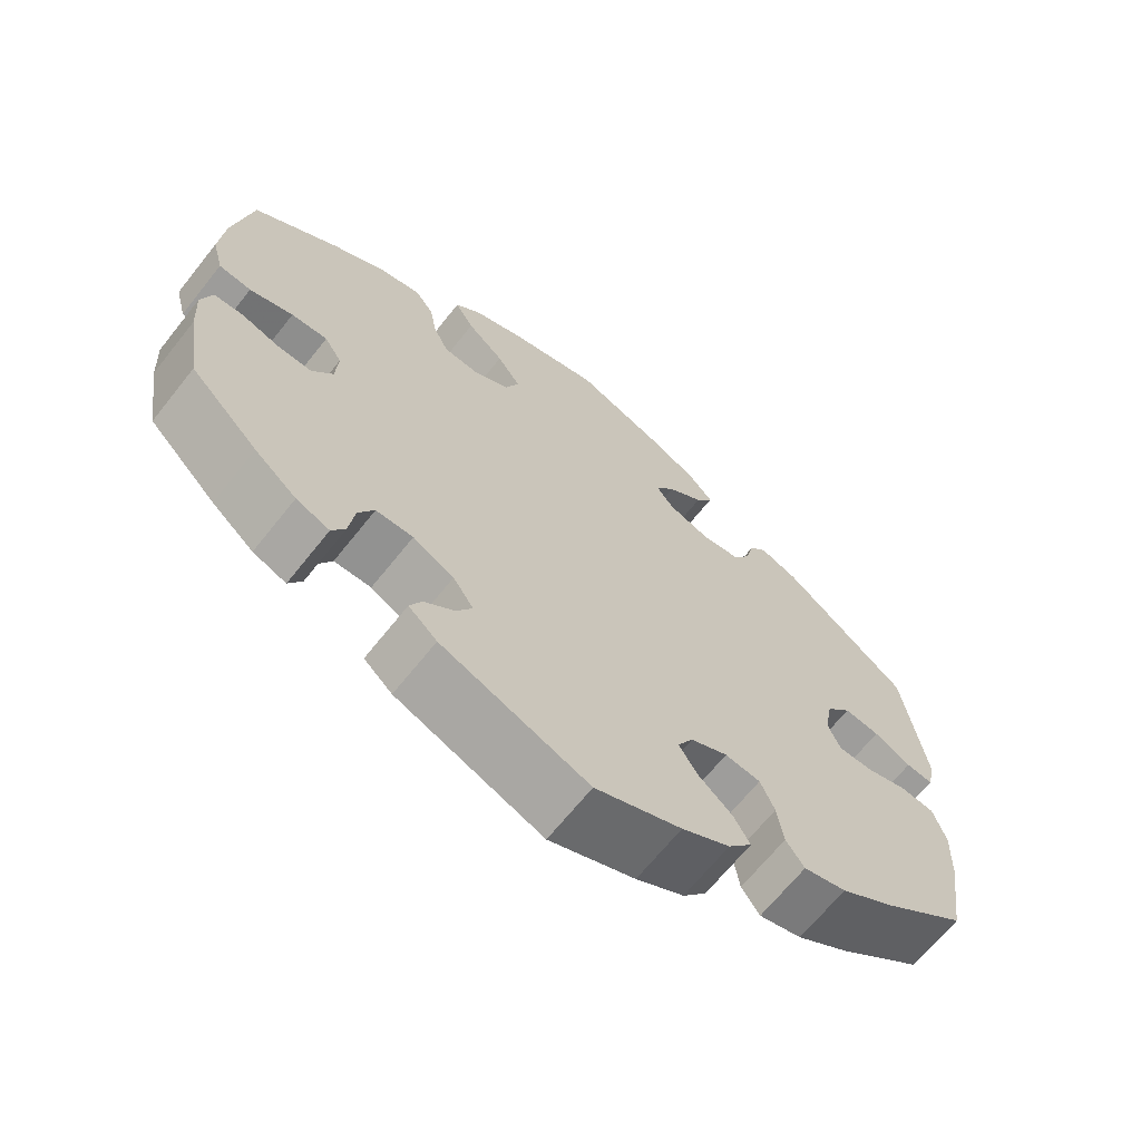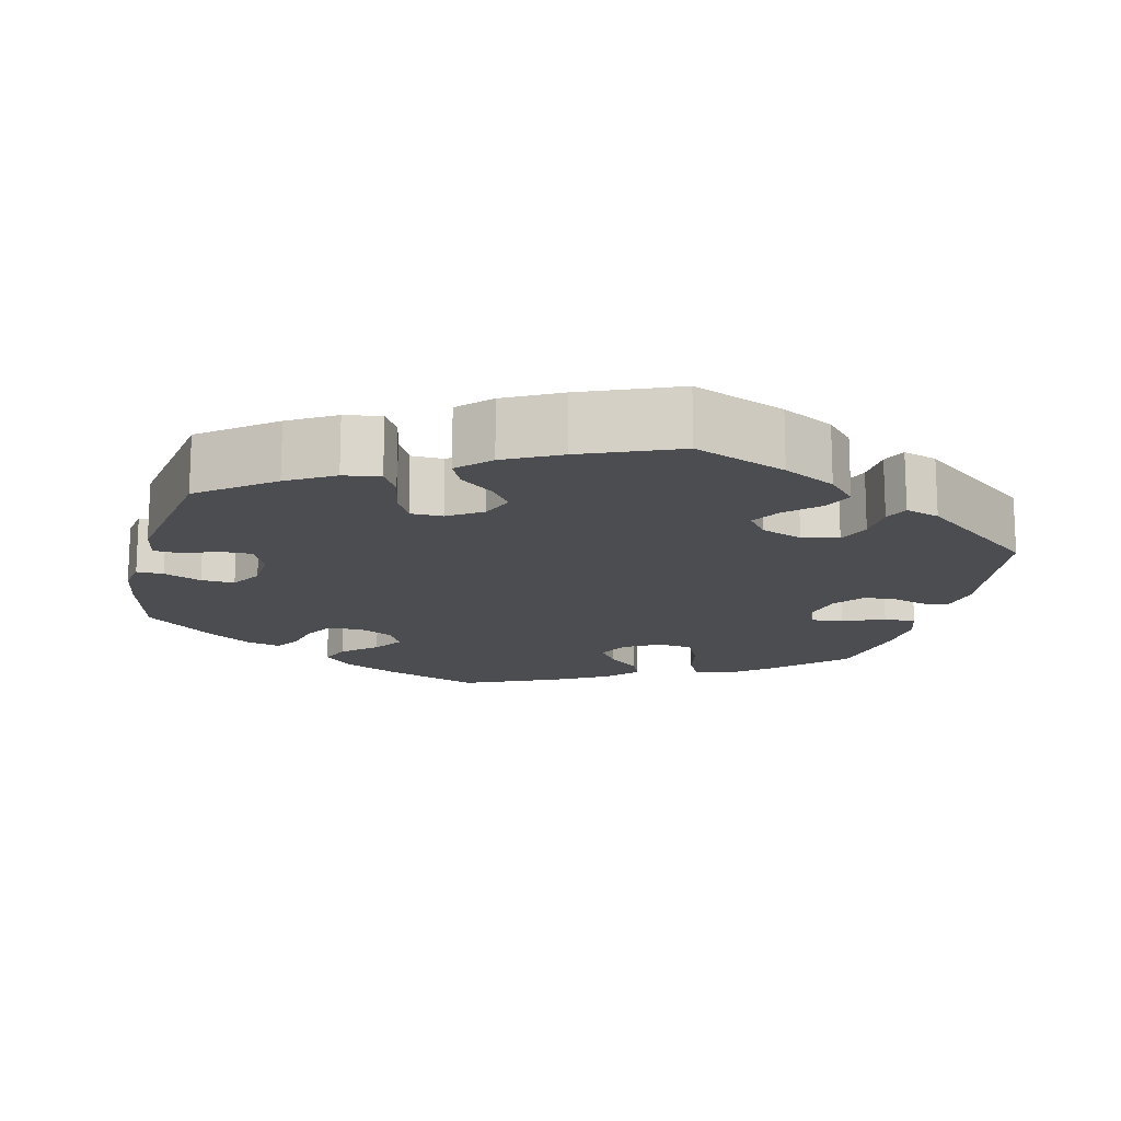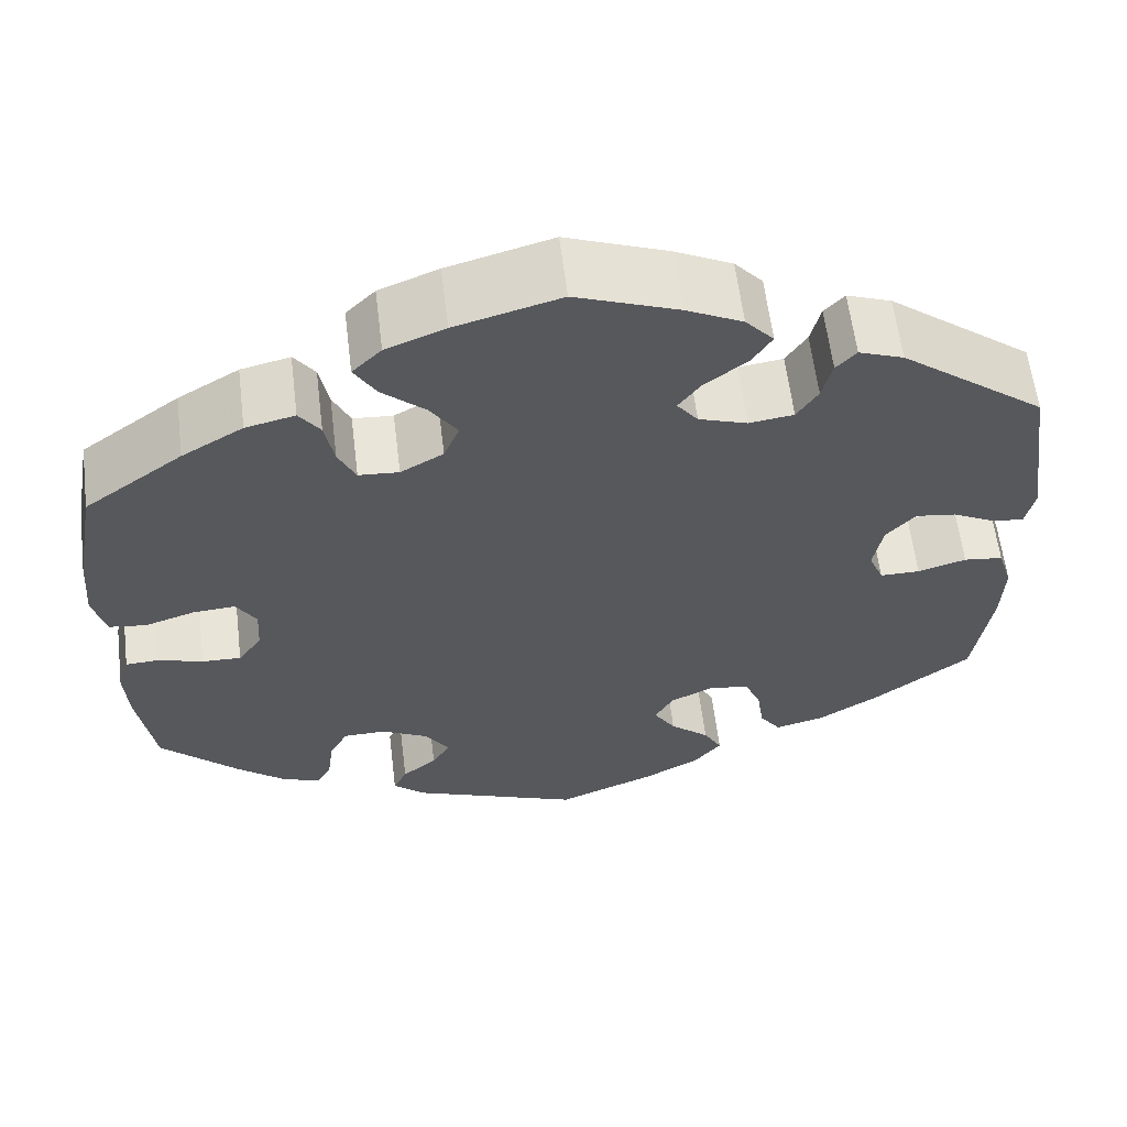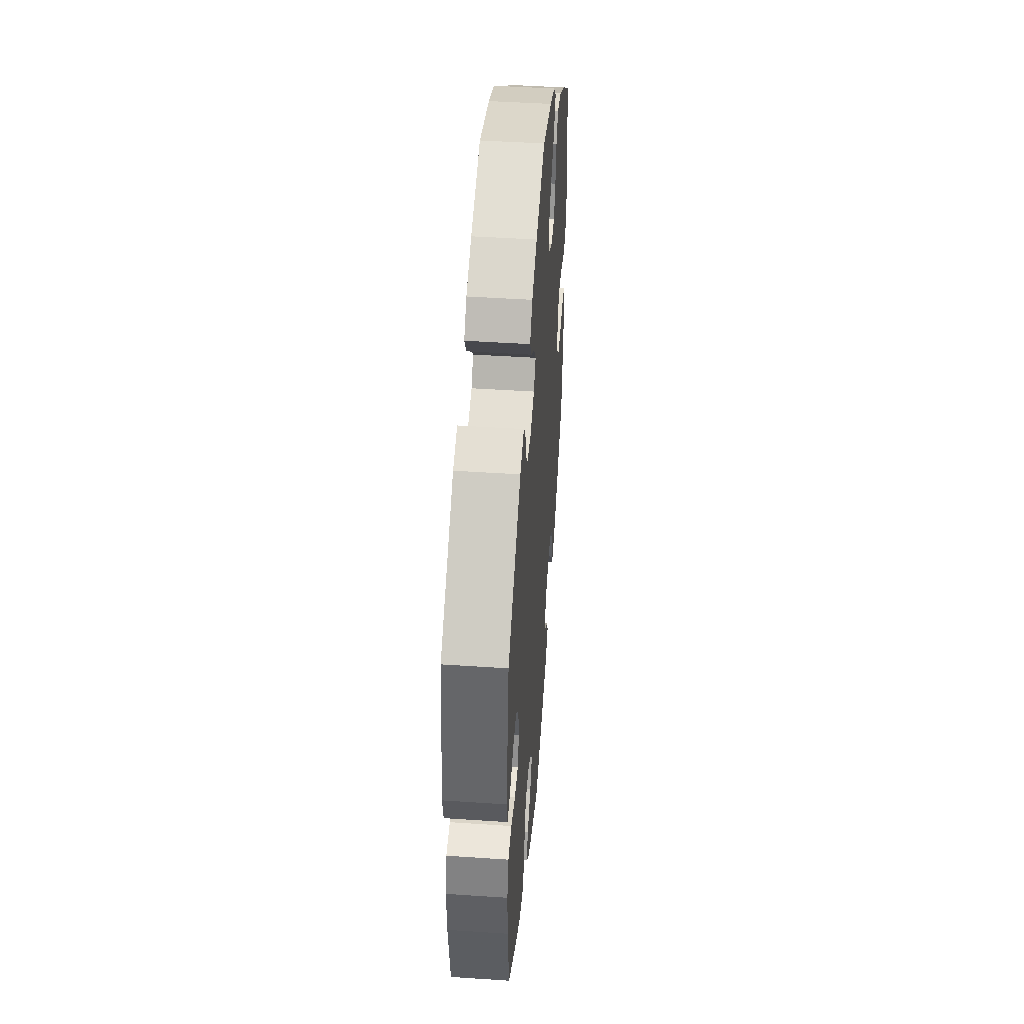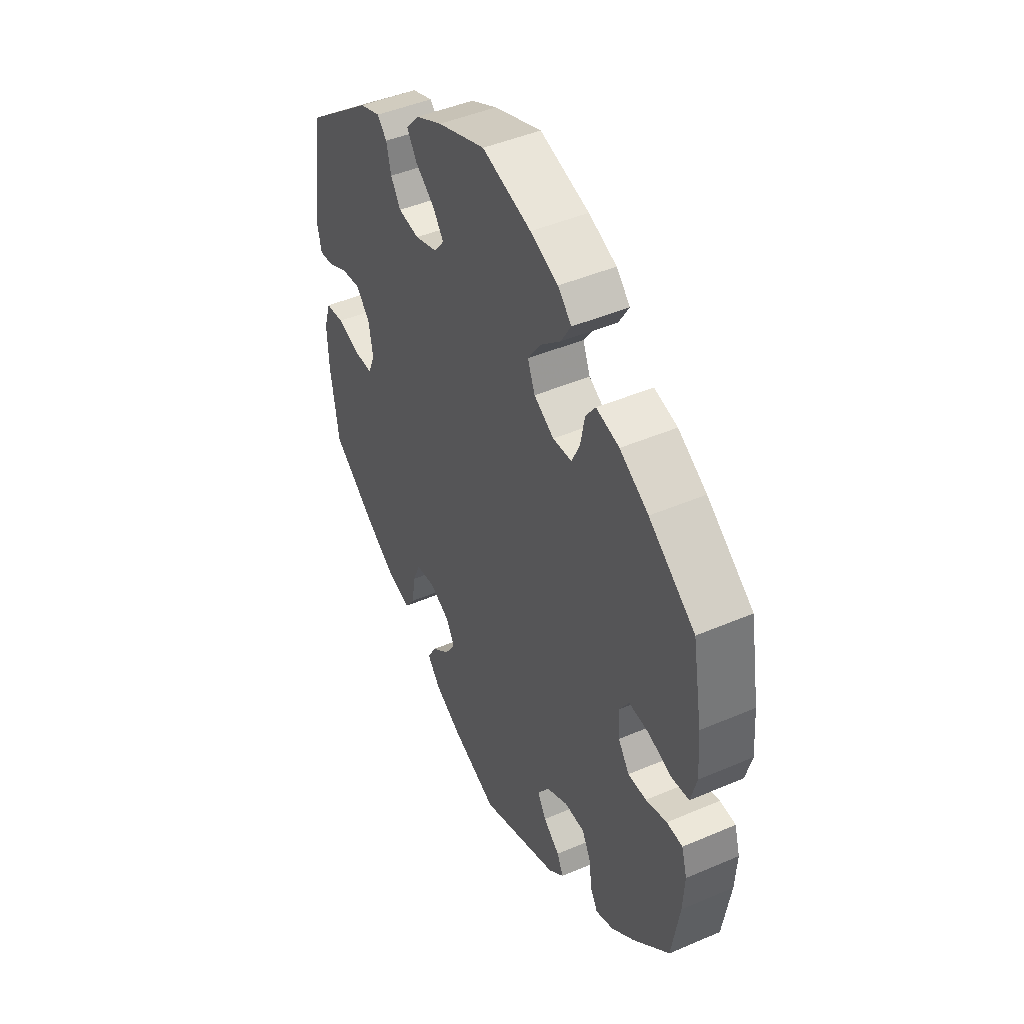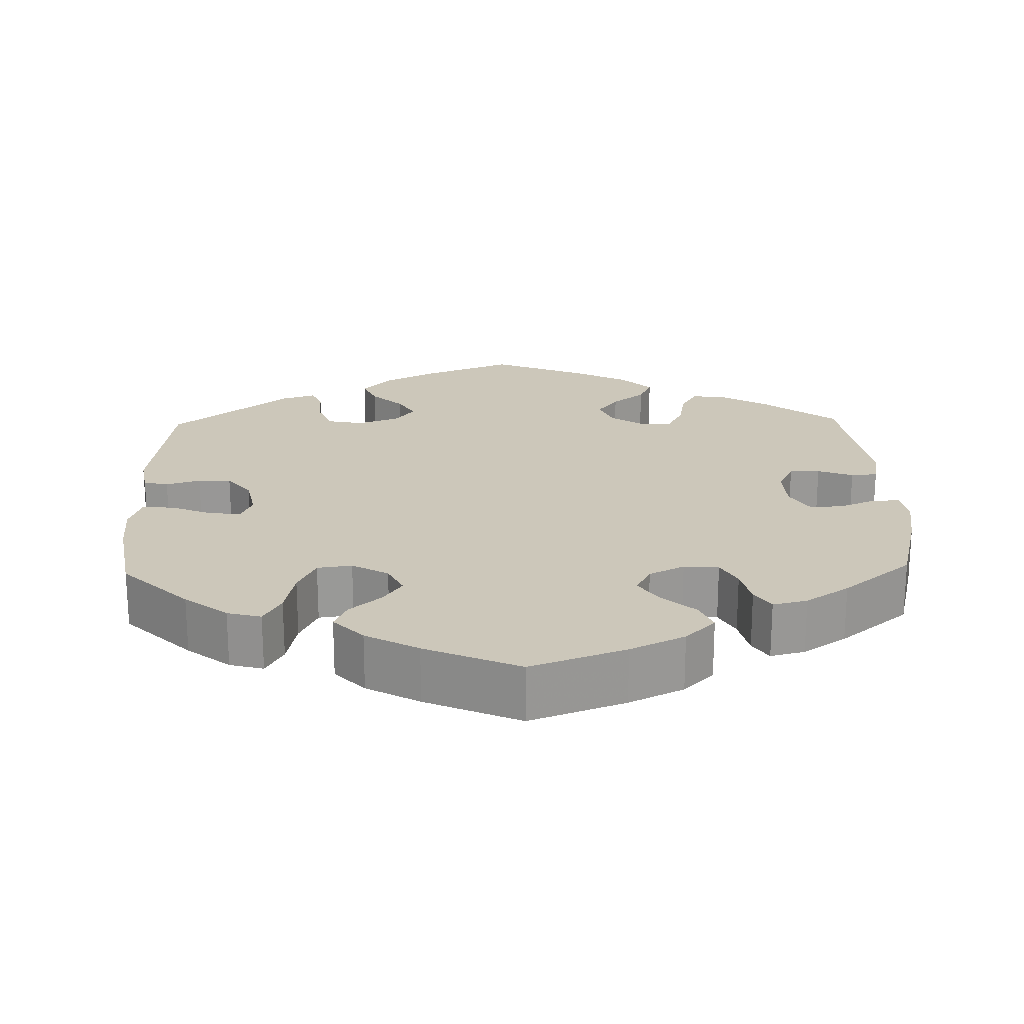
<metadata>
{"format":"obj","ext":"obj","renderer":"f3d","projection":"perspective","resolution":1024,"background":"white","views":[{"elev":-66.9,"azim":141.5,"up":"+Z"},{"elev":-15.7,"azim":-134.0,"up":"+Y"},{"elev":60.7,"azim":173.0,"up":"+Z"},{"elev":46.0,"azim":-85.6,"up":"+Z"},{"elev":45.5,"azim":63.7,"up":"+Z"},{"elev":21.5,"azim":58.4,"up":"+Y"}]}
</metadata>
<code>
v 0.115 0.07 0.546
v 0.18 0.07 0.52
v 0.212 0.07 0.488
v 0.188 0.07 0.448
v 0.141 0.07 0.406
v 0.111 0.07 0.362
v 0.128 0.07 0.32
v 0.175 0.07 0.293
v 0.219 0.07 0.296
v 0.238 0.07 0.336
v 0.248 0.07 0.389
v 0.271 0.07 0.421
v 0.325 0.07 0.408
v 0.392 0.07 0.368
v 0.5 0.07 0.289
v 0.523 0.07 0.16
v 0.529 0.07 0.082
v 0.515 0.07 0.029
v 0.474 0.07 0.024
v 0.419 0.07 0.042
v 0.373 0.07 0.045
v 0.351 0.07 0.01
v 0.354 0.07 -0.041
v 0.38 0.07 -0.078
v 0.423 0.07 -0.077
v 0.472 0.07 -0.062
v 0.509 0.07 -0.064
v 0.522 0.07 -0.108
v 0.518 0.07 -0.175
v 0.5 0.07 -0.289
v 0.414 0.07 -0.373
v 0.361 0.07 -0.417
v 0.319 0.07 -0.433
v 0.302 0.07 -0.403
v 0.295 0.07 -0.351
v 0.275 0.07 -0.313
v 0.228 0.07 -0.312
v 0.176 0.07 -0.339
v 0.15 0.07 -0.378
v 0.17 0.07 -0.412
v 0.208 0.07 -0.443
v 0.223 0.07 -0.474
v 0.187 0.07 -0.506
v 0.001 0.07 -0.578
v -0.108 0.07 -0.533
v -0.169 0.07 -0.499
v -0.199 0.07 -0.462
v -0.179 0.07 -0.426
v -0.136 0.07 -0.389
v -0.112 0.07 -0.351
v -0.132 0.07 -0.315
v -0.179 0.07 -0.292
v -0.224 0.07 -0.298
v -0.242 0.07 -0.34
v -0.25 0.07 -0.394
v -0.273 0.07 -0.427
v -0.327 0.07 -0.413
v -0.395 0.07 -0.37
v -0.501 0.07 -0.289
v -0.52 0.07 -0.162
v -0.523 0.07 -0.086
v -0.507 0.07 -0.035
v -0.464 0.07 -0.03
v -0.411 0.07 -0.046
v -0.367 0.07 -0.046
v -0.351 0.07 -0.007
v -0.361 0.07 0.049
v -0.393 0.07 0.085
v -0.438 0.07 0.079
v -0.485 0.07 0.055
v -0.519 0.07 0.051
v -0.529 0.07 0.096
v -0.501 0.07 0.289
v -0.342 0.07 0.412
v -0.293 0.07 0.43
v -0.271 0.07 0.406
v -0.26 0.07 0.361
v -0.237 0.07 0.325
v -0.188 0.07 0.318
v -0.135 0.07 0.336
v -0.112 0.07 0.366
v -0.137 0.07 0.4
v -0.183 0.07 0.435
v -0.205 0.07 0.47
v -0.174 0.07 0.505
v -0.112 0.07 0.536
v 0 0.07 0.578
v 0.115 0 0.546
v 0.18 0 0.52
v 0.212 0 0.488
v 0.188 0 0.448
v 0.141 0 0.406
v 0.111 0 0.362
v 0.128 0 0.32
v 0.175 0 0.293
v 0.219 0 0.296
v 0.238 0 0.336
v 0.248 0 0.389
v 0.271 0 0.421
v 0.325 0 0.408
v 0.392 0 0.368
v 0.5 0 0.289
v 0.523 0 0.16
v 0.529 0 0.082
v 0.515 0 0.029
v 0.474 0 0.024
v 0.419 0 0.042
v 0.373 0 0.045
v 0.351 0 0.01
v 0.354 0 -0.041
v 0.38 0 -0.078
v 0.423 0 -0.077
v 0.472 0 -0.062
v 0.509 0 -0.064
v 0.522 0 -0.108
v 0.518 0 -0.175
v 0.5 0 -0.289
v 0.414 0 -0.373
v 0.361 0 -0.417
v 0.319 0 -0.433
v 0.302 0 -0.403
v 0.295 0 -0.351
v 0.275 0 -0.313
v 0.228 0 -0.312
v 0.176 0 -0.339
v 0.15 0 -0.378
v 0.17 0 -0.412
v 0.208 0 -0.443
v 0.223 0 -0.474
v 0.187 0 -0.506
v 0.001 0 -0.578
v -0.108 0 -0.533
v -0.169 0 -0.499
v -0.199 0 -0.462
v -0.179 0 -0.426
v -0.136 0 -0.389
v -0.112 0 -0.351
v -0.132 0 -0.315
v -0.179 0 -0.292
v -0.224 0 -0.298
v -0.242 0 -0.34
v -0.25 0 -0.394
v -0.273 0 -0.427
v -0.327 0 -0.413
v -0.395 0 -0.37
v -0.501 0 -0.289
v -0.52 0 -0.162
v -0.523 0 -0.086
v -0.507 0 -0.035
v -0.464 0 -0.03
v -0.411 0 -0.046
v -0.367 0 -0.046
v -0.351 0 -0.007
v -0.361 0 0.049
v -0.393 0 0.085
v -0.438 0 0.079
v -0.485 0 0.055
v -0.519 0 0.051
v -0.529 0 0.096
v -0.501 0 0.289
v -0.342 0 0.412
v -0.293 0 0.43
v -0.271 0 0.406
v -0.26 0 0.361
v -0.237 0 0.325
v -0.188 0 0.318
v -0.135 0 0.336
v -0.112 0 0.366
v -0.137 0 0.4
v -0.183 0 0.435
v -0.205 0 0.47
v -0.174 0 0.505
v -0.112 0 0.536
v 0 0 0.578
f 82 83 84 85
f 81 82 85 86
f 74 75 76 77
f 74 77 78
f 73 74 78
f 72 73 78 79
f 69 70 71 72
f 68 69 72 79
f 61 62 63 64
f 61 64 65
f 60 61 65
f 59 60 65
f 58 59 65
f 57 58 65 66
f 54 55 56 57
f 53 54 57 66
f 46 47 48 49
f 46 49 50
f 45 46 50
f 44 45 50
f 43 44 50
f 40 41 42 43
f 39 40 43 50
f 38 39 50 51
f 32 33 34 35
f 32 35 36
f 31 32 36
f 30 31 36
f 29 30 36 37
f 25 26 27 28
f 24 25 28 29
f 17 18 19 20
f 17 20 21
f 16 17 21
f 15 16 21
f 14 15 21 22
f 10 11 12 13
f 9 10 13 14
f 2 3 4 5
f 2 5 6
f 1 2 6
f 81 86 87 1
f 67 68 79 80
f 53 66 67 80
f 52 53 80 81
f 37 38 51 52
f 24 29 37 52
f 23 24 52 81
f 22 23 81
f 9 14 22
f 8 9 22
f 7 8 22 81
f 6 7 81
f 1 6 81
f 172 171 170 169
f 173 172 169 168
f 164 163 162 161
f 165 164 161
f 165 161 160
f 166 165 160 159
f 159 158 157 156
f 166 159 156 155
f 151 150 149 148
f 152 151 148
f 152 148 147
f 152 147 146
f 152 146 145
f 153 152 145 144
f 144 143 142 141
f 153 144 141 140
f 136 135 134 133
f 137 136 133
f 137 133 132
f 137 132 131
f 137 131 130
f 130 129 128 127
f 137 130 127 126
f 138 137 126 125
f 122 121 120 119
f 123 122 119
f 123 119 118
f 123 118 117
f 124 123 117 116
f 115 114 113 112
f 116 115 112 111
f 107 106 105 104
f 108 107 104
f 108 104 103
f 108 103 102
f 109 108 102 101
f 100 99 98 97
f 101 100 97 96
f 92 91 90 89
f 93 92 89
f 93 89 88
f 88 174 173 168
f 167 166 155 154
f 167 154 153 140
f 168 167 140 139
f 139 138 125 124
f 139 124 116 111
f 168 139 111 110
f 168 110 109
f 109 101 96
f 109 96 95
f 168 109 95 94
f 168 94 93
f 168 93 88
f 1 88 89 2
f 2 89 90 3
f 3 90 91 4
f 4 91 92 5
f 5 92 93 6
f 6 93 94 7
f 7 94 95 8
f 8 95 96 9
f 9 96 97 10
f 10 97 98 11
f 11 98 99 12
f 12 99 100 13
f 13 100 101 14
f 14 101 102 15
f 15 102 103 16
f 16 103 104 17
f 17 104 105 18
f 18 105 106 19
f 19 106 107 20
f 20 107 108 21
f 21 108 109 22
f 22 109 110 23
f 23 110 111 24
f 24 111 112 25
f 25 112 113 26
f 26 113 114 27
f 27 114 115 28
f 28 115 116 29
f 29 116 117 30
f 30 117 118 31
f 31 118 119 32
f 32 119 120 33
f 33 120 121 34
f 34 121 122 35
f 35 122 123 36
f 36 123 124 37
f 37 124 125 38
f 38 125 126 39
f 39 126 127 40
f 40 127 128 41
f 41 128 129 42
f 42 129 130 43
f 43 130 131 44
f 44 131 132 45
f 45 132 133 46
f 46 133 134 47
f 47 134 135 48
f 48 135 136 49
f 49 136 137 50
f 50 137 138 51
f 51 138 139 52
f 52 139 140 53
f 53 140 141 54
f 54 141 142 55
f 55 142 143 56
f 56 143 144 57
f 57 144 145 58
f 58 145 146 59
f 59 146 147 60
f 60 147 148 61
f 61 148 149 62
f 62 149 150 63
f 63 150 151 64
f 64 151 152 65
f 65 152 153 66
f 66 153 154 67
f 67 154 155 68
f 68 155 156 69
f 69 156 157 70
f 70 157 158 71
f 71 158 159 72
f 72 159 160 73
f 73 160 161 74
f 74 161 162 75
f 75 162 163 76
f 76 163 164 77
f 77 164 165 78
f 78 165 166 79
f 79 166 167 80
f 80 167 168 81
f 81 168 169 82
f 82 169 170 83
f 83 170 171 84
f 84 171 172 85
f 85 172 173 86
f 86 173 174 87
f 87 174 88 1

</code>
